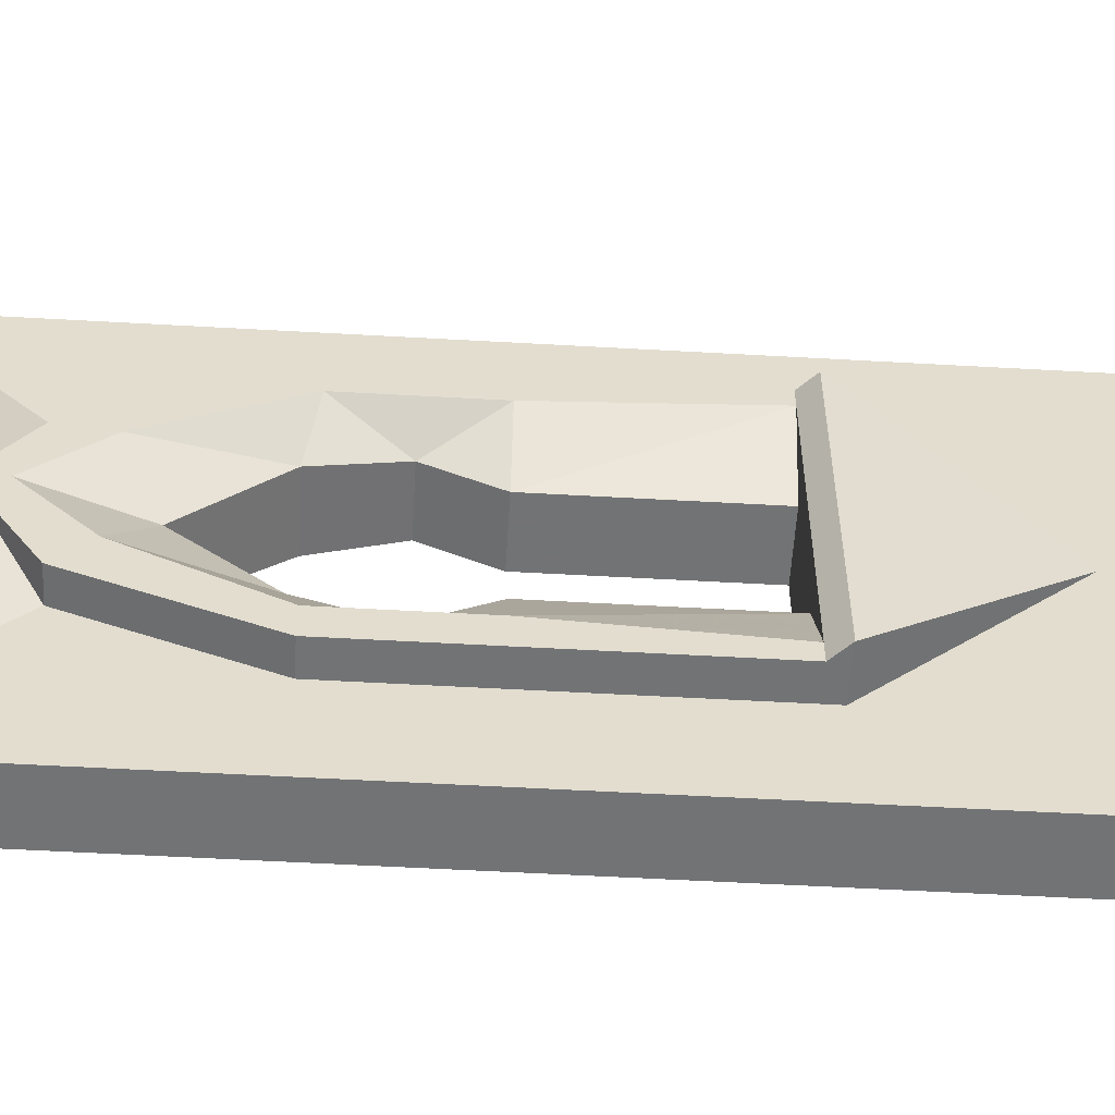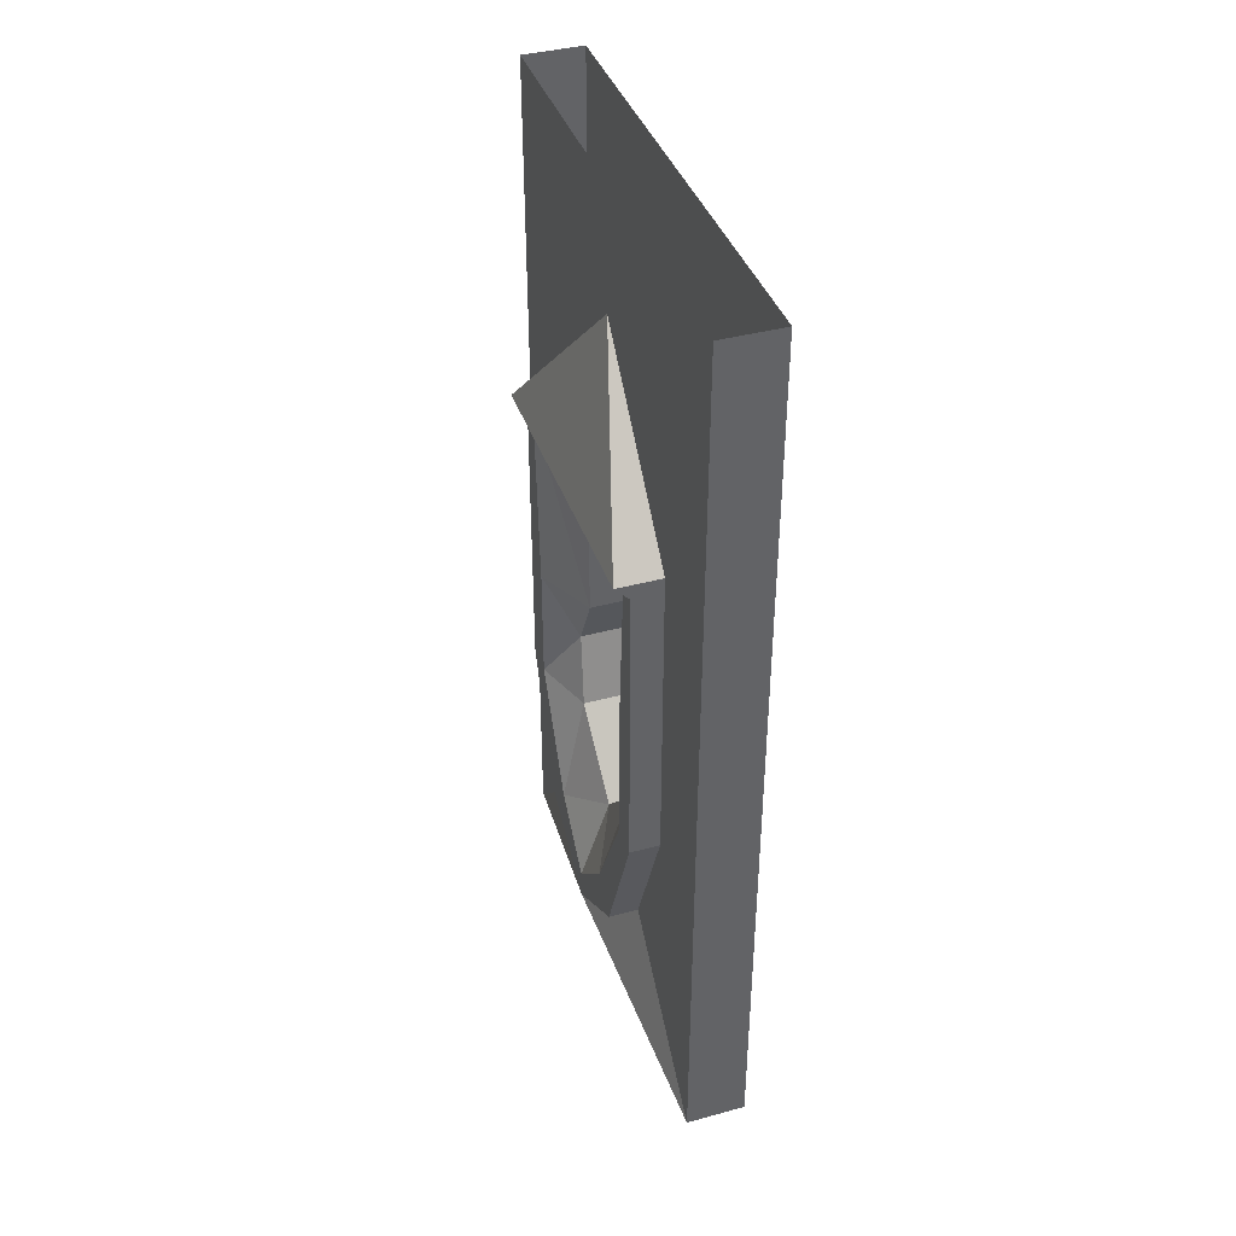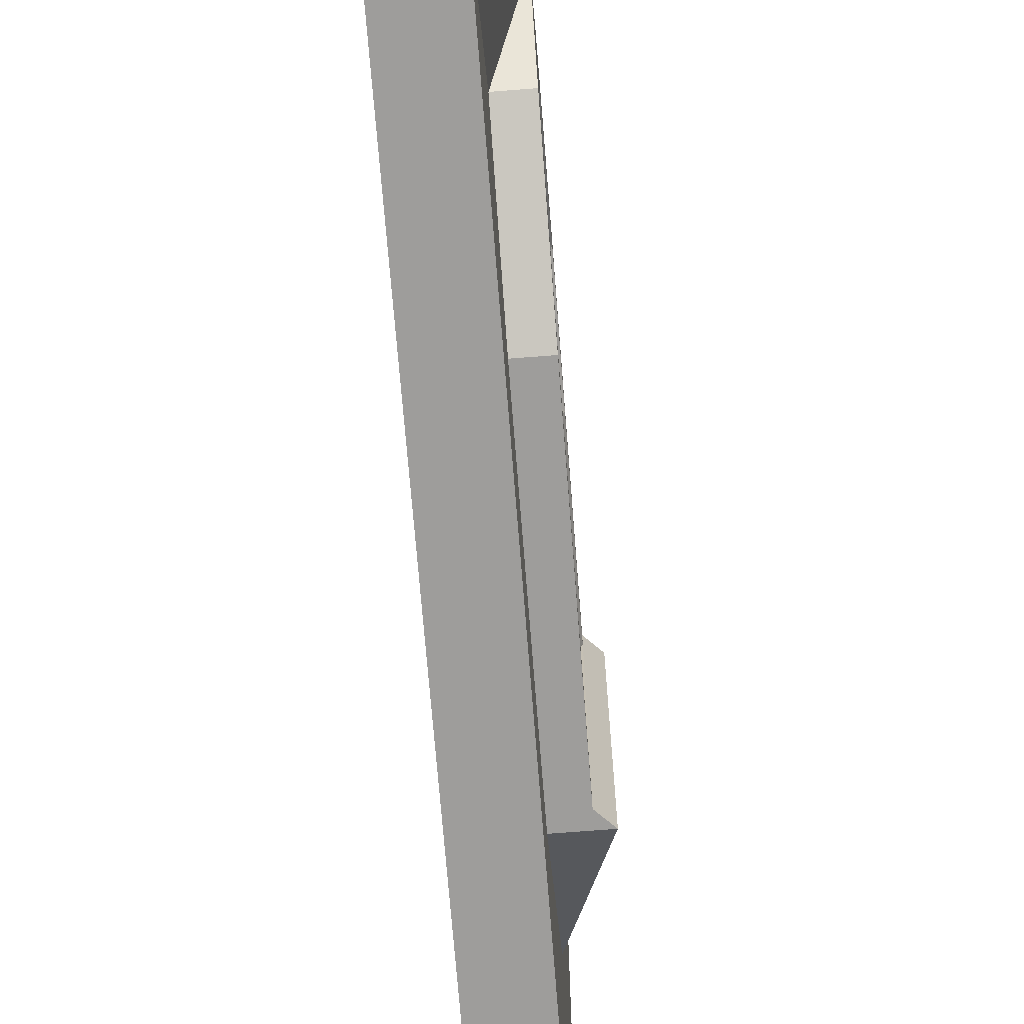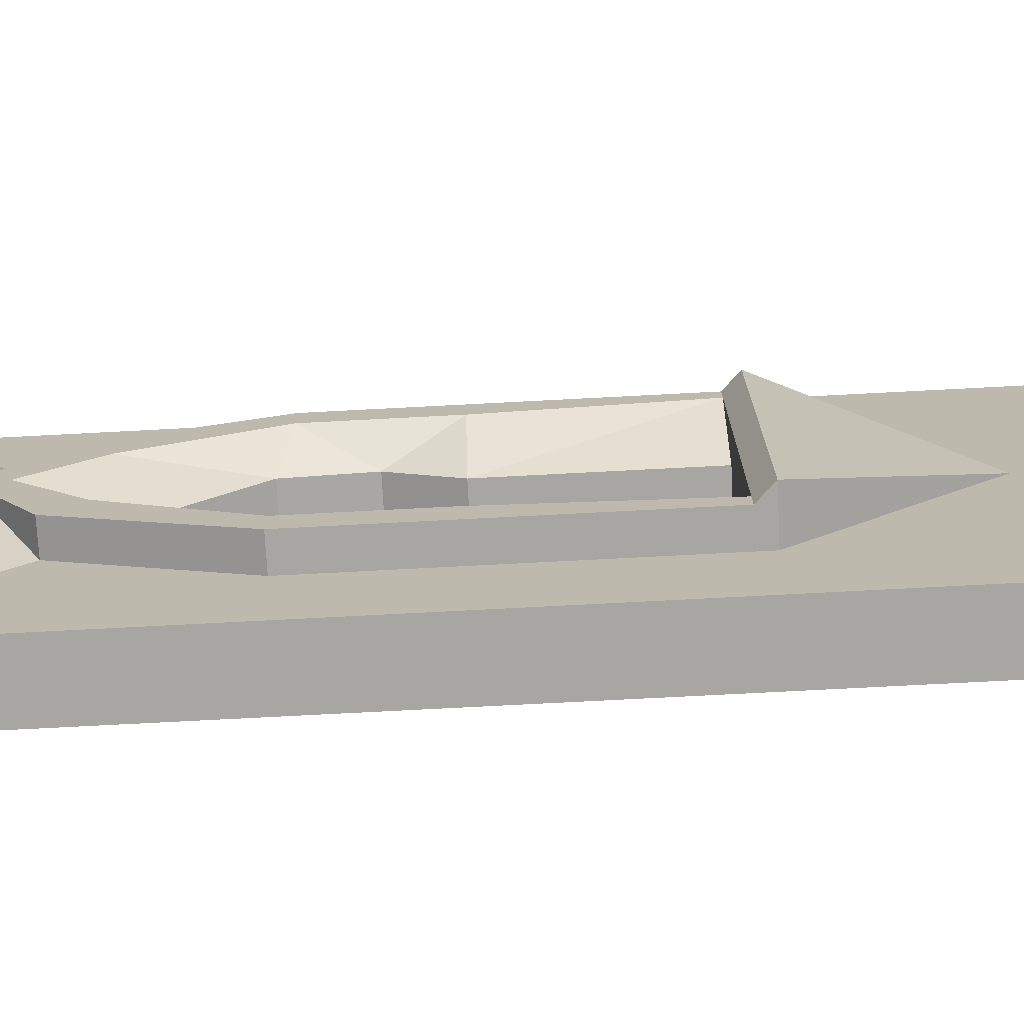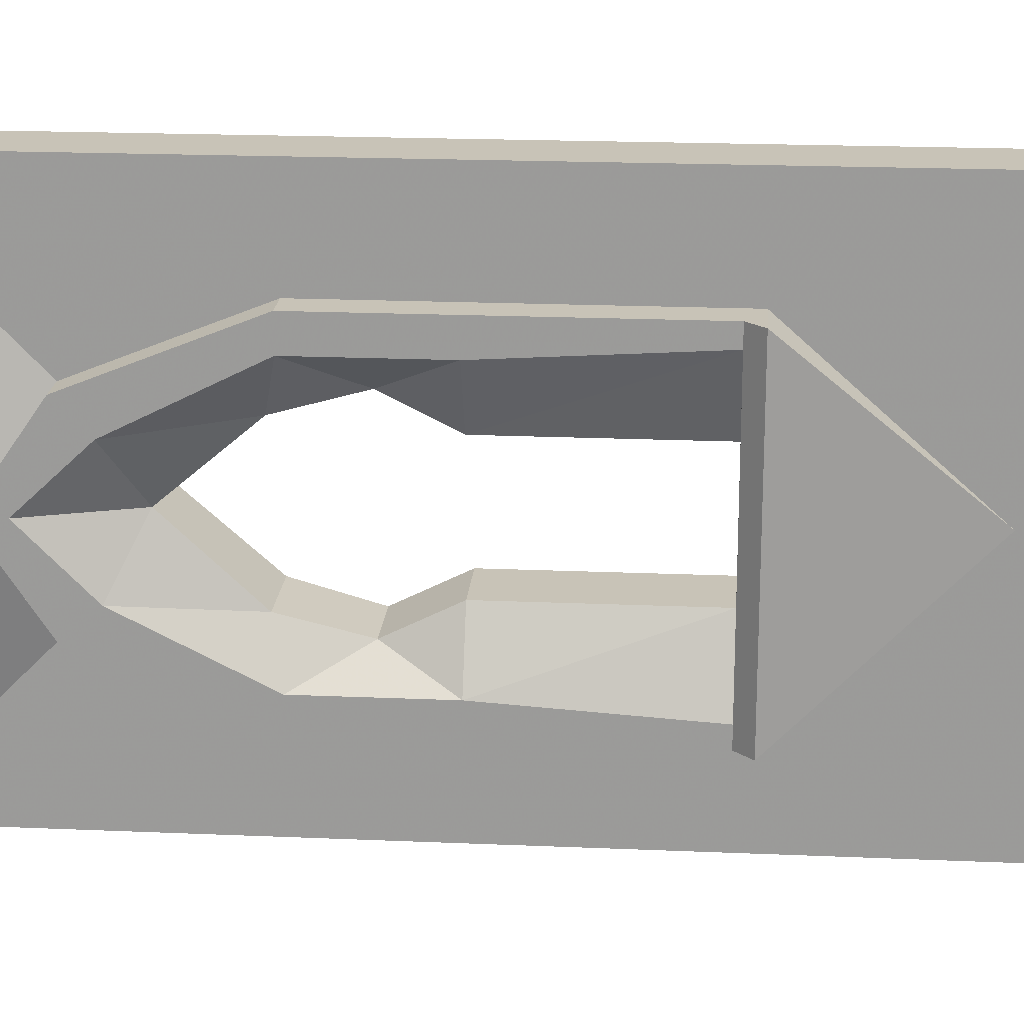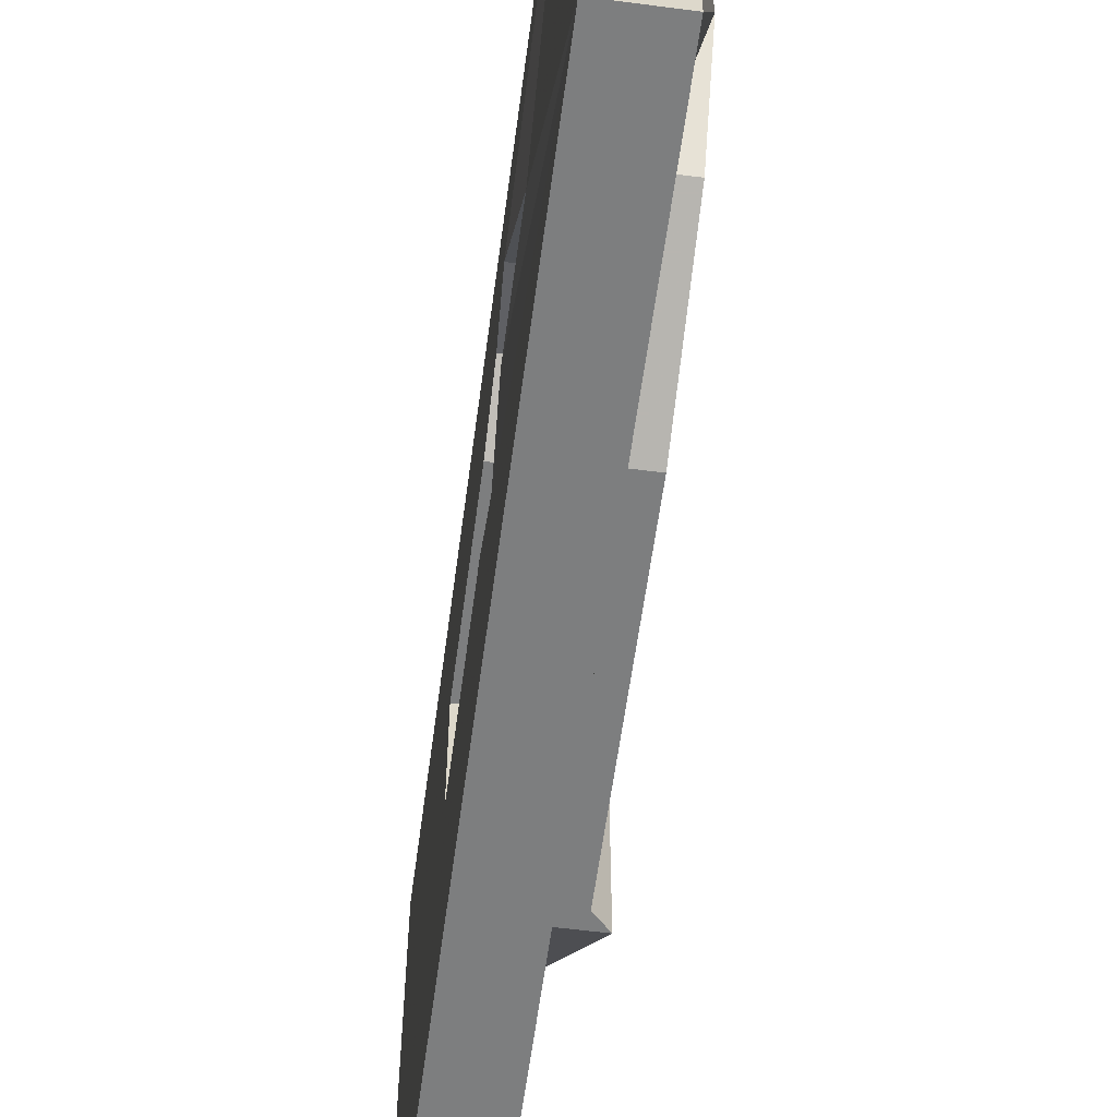
<metadata>
{"format":"obj","ext":"obj","renderer":"f3d","projection":"perspective","resolution":1024,"background":"white","views":[{"elev":-55.9,"azim":86.6,"up":"+Z"},{"elev":40.1,"azim":161.5,"up":"+Y"},{"elev":-70.6,"azim":4.5,"up":"+Z"},{"elev":-74.2,"azim":93.0,"up":"+Z"},{"elev":19.7,"azim":94.6,"up":"+Z"},{"elev":-59.3,"azim":-7.6,"up":"+Z"}]}
</metadata>
<code>
v -0.375 -1.875 0.5
v -0.5 -1.875 0.5
v -0.5 -1.875 -0.5
v -0.375 -1.875 -0.5
v -0.3125 -1.688 0
v -0.375 -1.562 0.1797
v -0.375 -1.25 0.3047
v -0.375 -0.75 0.5
v -0.5 -0.75 0.5
v -0.5 -1.125 0.1797
v -0.5078 -1.273 0.1406
v -0.5 -1.438 0
v -0.5078 -1.273 -0.1484
v -0.5 -1.125 -0.1875
v -0.5 -0.75 -0.5
v -0.375 -0.75 -0.5
v -0.375 -0.5938 -0.3125
v -0.375 -1.25 -0.3125
v -0.375 -1.562 -0.1875
v -0.375 0 0.5
v -0.5 0 0.5
v -0.5 -0.625 0.1172
v -0.5 -1 0.1172
v -0.375 -1 0.1172
v -0.375 -1.125 0.1797
v -0.3672 -1.273 0.1406
v -0.375 -1.438 0
v -0.3672 -1.273 -0.1484
v -0.375 -1.125 -0.1875
v -0.5 -1 -0.125
v -0.5 -0.625 -0.125
v -0.5 0 -0.5
v -0.375 0 -0.5
v -0.375 -0.25 0
v -0.2812 -0.5938 -0.3125
v -0.3125 -0.625 -0.3125
v -0.3125 -1.25 -0.3125
v -0.3125 -1.562 -0.1875
v -0.375 -1.688 0
v -0.3125 -1.562 0.1797
v -0.3125 -1.25 0.3047
v -0.3125 -0.625 0.3047
v -0.375 -0.5938 0.3047
v -0.3125 -1 0.2422
v -0.3125 -0.625 0.2656
v -0.3125 -1.25 0.2422
v -0.375 -0.625 0.1172
v -0.3125 -0.625 -0.2734
v -0.2812 -0.5938 0.3047
v -0.3125 -1.5 0.1172
v -0.3125 -1.625 0
v -0.3125 -1 -0.25
v -0.3125 -1.25 -0.25
v -0.3125 -1.5 -0.125
v -0.375 -0.625 -0.125
v -0.375 -1 -0.125
f 1 2 3
f 1 3 4
f 1 4 5
f 1 5 6
f 1 6 7
f 1 7 8
f 1 8 9
f 1 9 2
f 2 9 10
f 2 10 11
f 2 11 12
f 2 12 3
f 3 12 13
f 3 13 14
f 3 14 15
f 3 15 16
f 3 16 4
f 4 16 17
f 4 17 18
f 4 18 19
f 4 19 5
f 8 20 21
f 8 21 9
f 9 21 22
f 9 22 23
f 9 23 10
f 14 30 15
f 15 30 31
f 15 31 32
f 15 32 33
f 15 33 16
f 16 33 34
f 16 34 17
f 7 43 8
f 8 43 20
f 20 43 34
f 20 34 33
f 45 47 48
f 45 48 35
f 45 35 49
f 55 48 47
f 31 22 21
f 31 21 32
f 10 23 24
f 10 24 25
f 10 25 11
f 11 25 26
f 11 26 12
f 12 26 27
f 12 27 13
f 13 27 28
f 13 28 14
f 14 28 29
f 14 29 30
f 39 5 6
f 6 5 40
f 6 40 41
f 6 41 7
f 7 41 42
f 7 42 43
f 42 49 43
f 55 47 22
f 55 22 31
f 55 31 56
f 56 31 30
f 56 30 29
f 47 24 23
f 47 23 22
f 17 34 35
f 17 35 36
f 17 36 37
f 17 37 18
f 18 37 38
f 18 38 19
f 19 38 39
f 39 38 5
f 44 45 42
f 44 42 41
f 44 41 46
f 44 46 25
f 44 25 24
f 44 24 45
f 45 24 47
f 45 49 42
f 43 49 34
f 34 49 35
f 46 41 40
f 46 40 50
f 46 50 26
f 46 26 25
f 50 40 5
f 50 5 51
f 50 51 27
f 50 27 26
f 37 36 48
f 37 48 52
f 37 52 53
f 37 53 54
f 37 54 38
f 38 54 51
f 38 51 5
f 55 56 52
f 55 52 48
f 56 29 52
f 52 29 53
f 53 29 28
f 53 28 54
f 54 28 27
f 54 27 51
f 48 36 35

</code>
